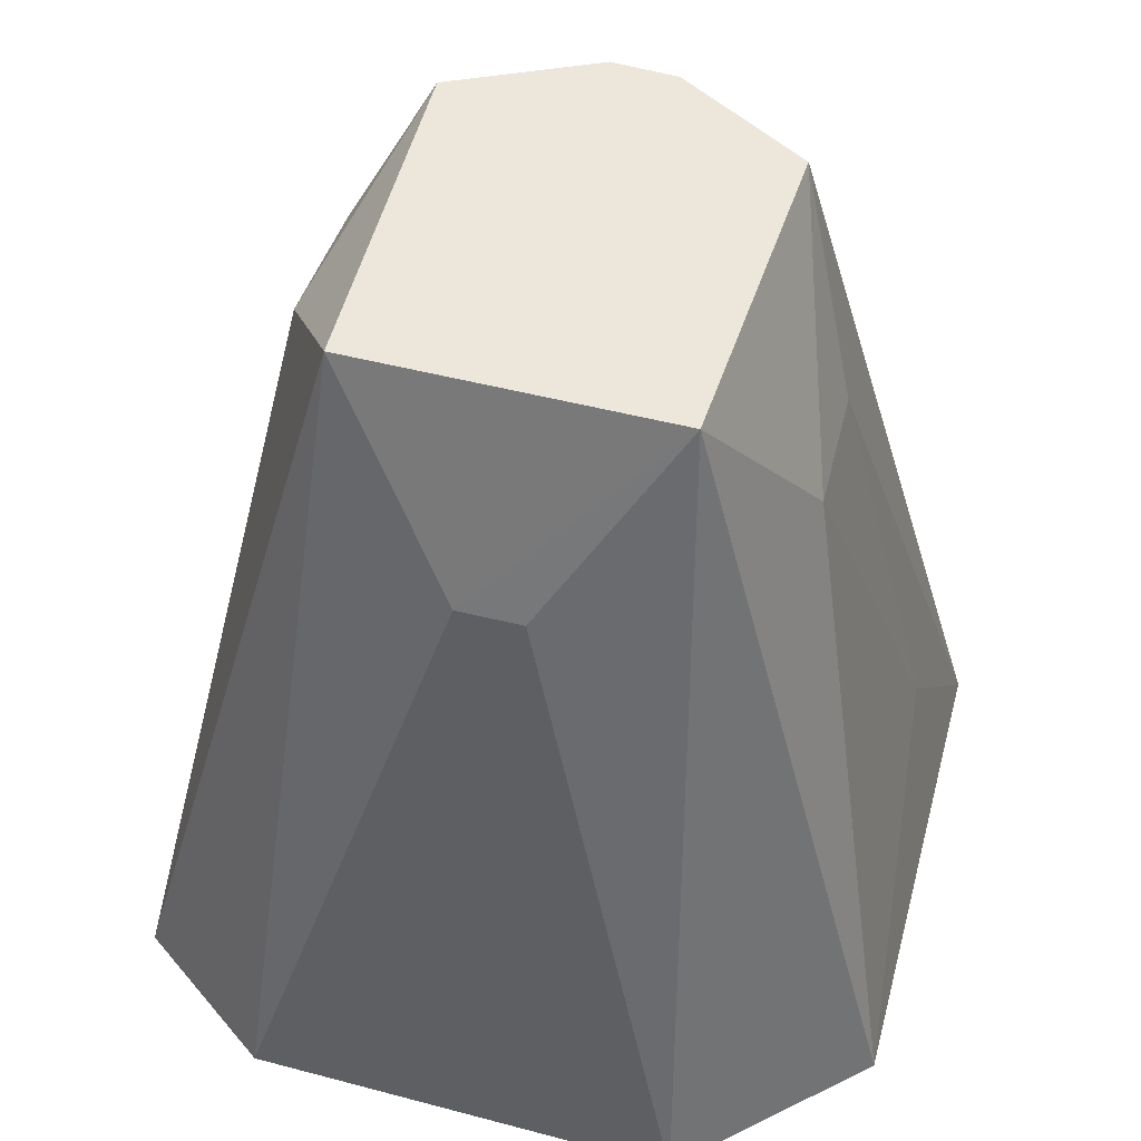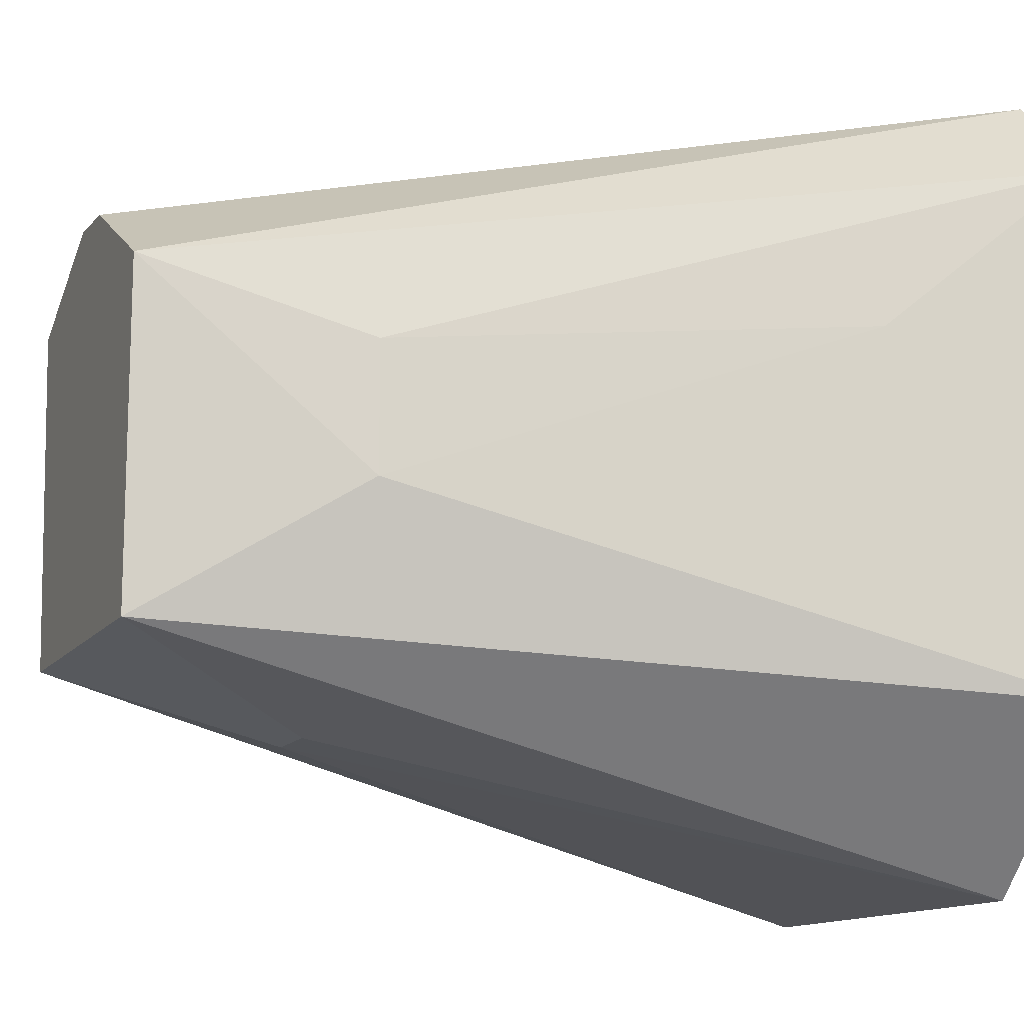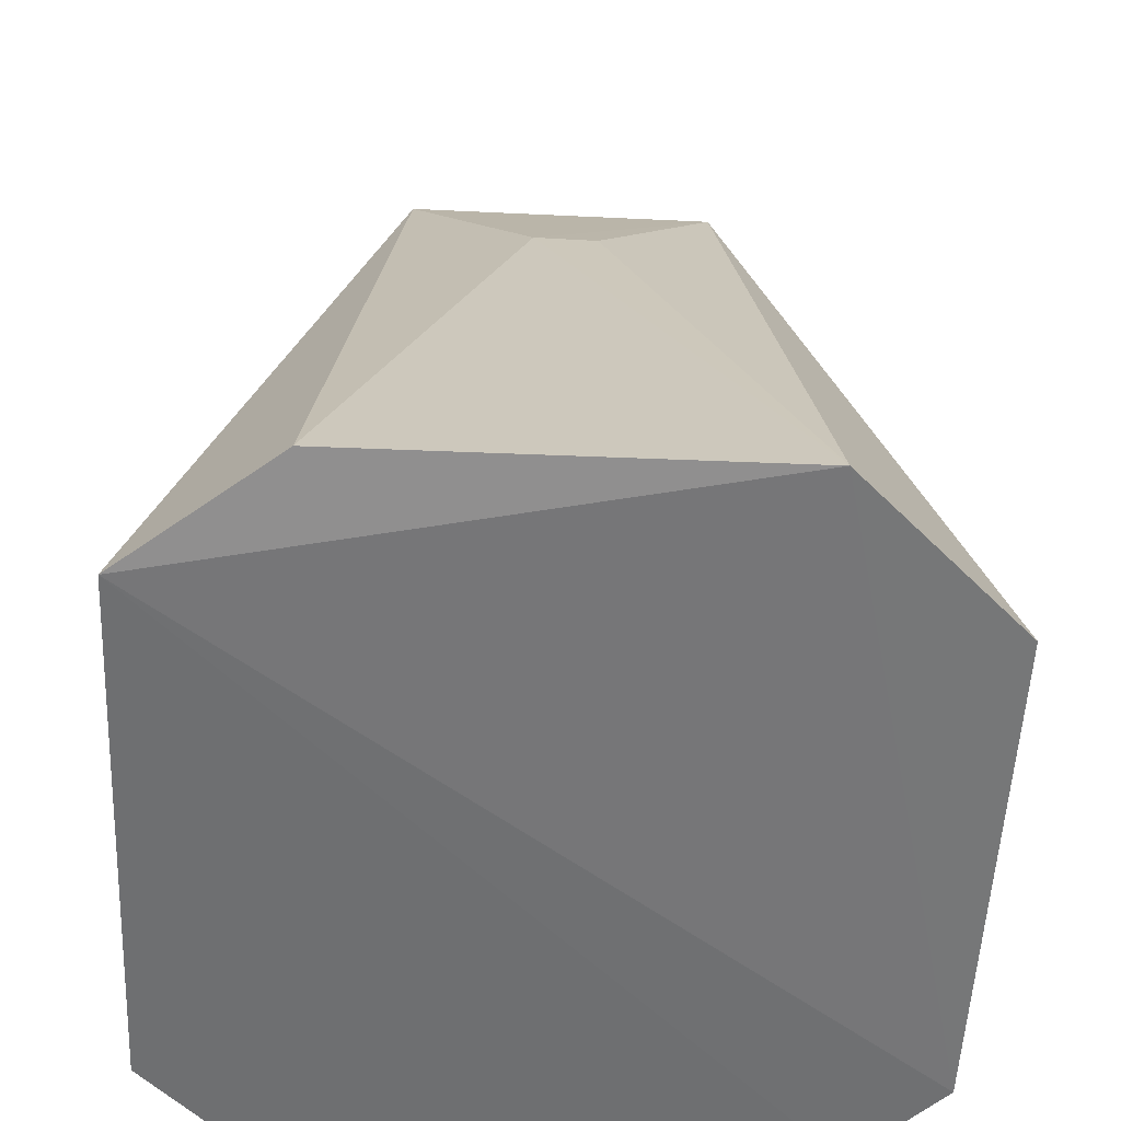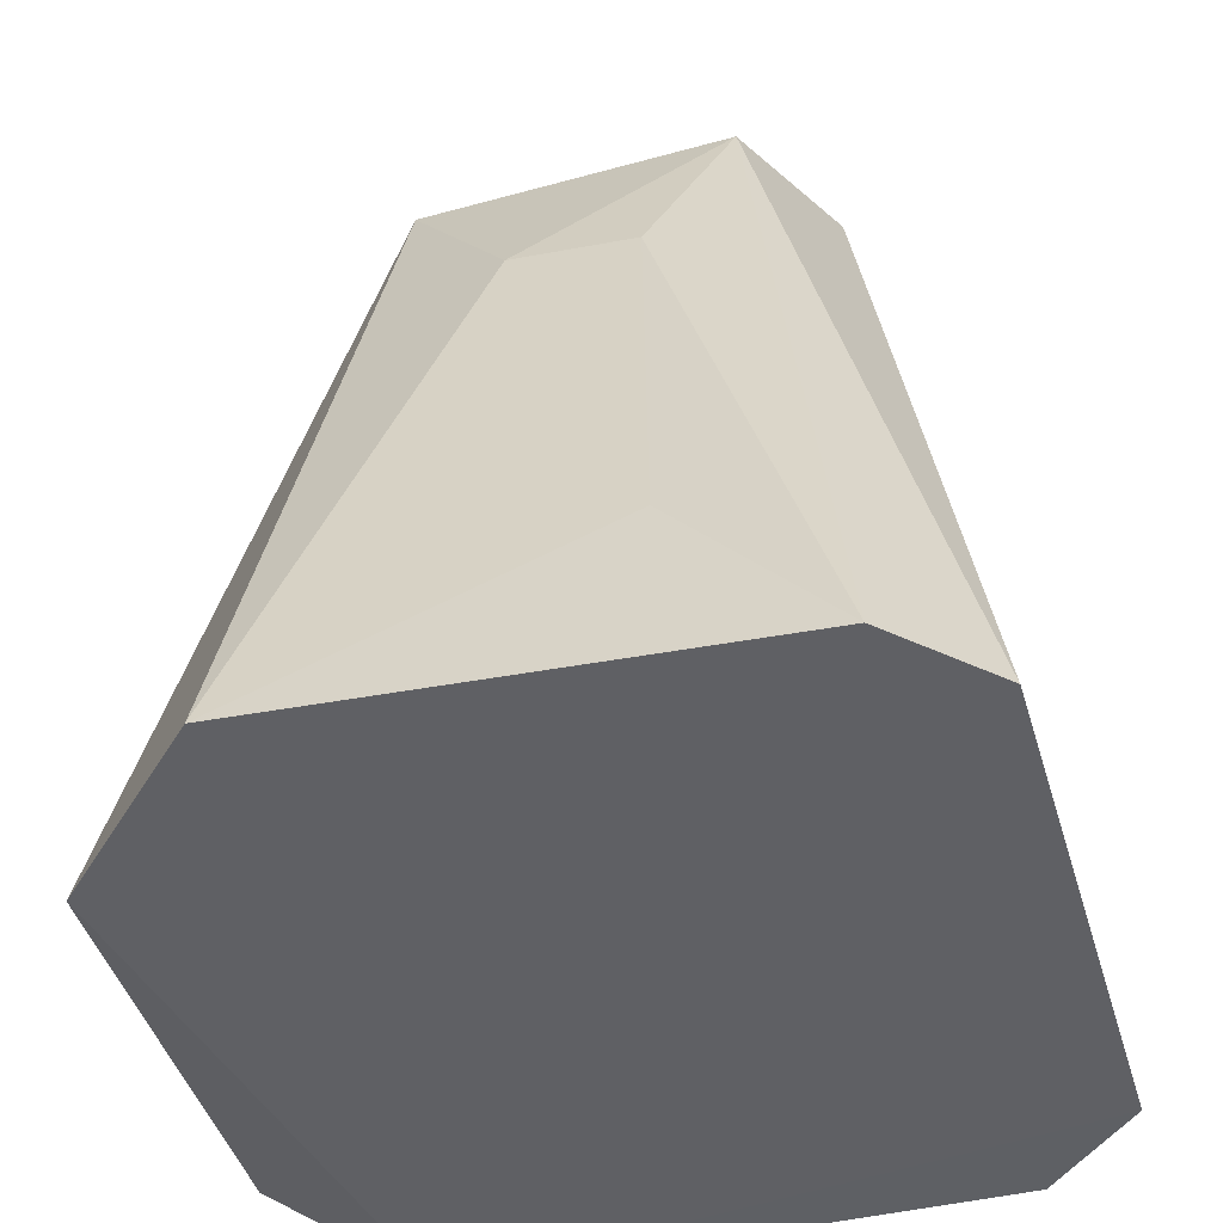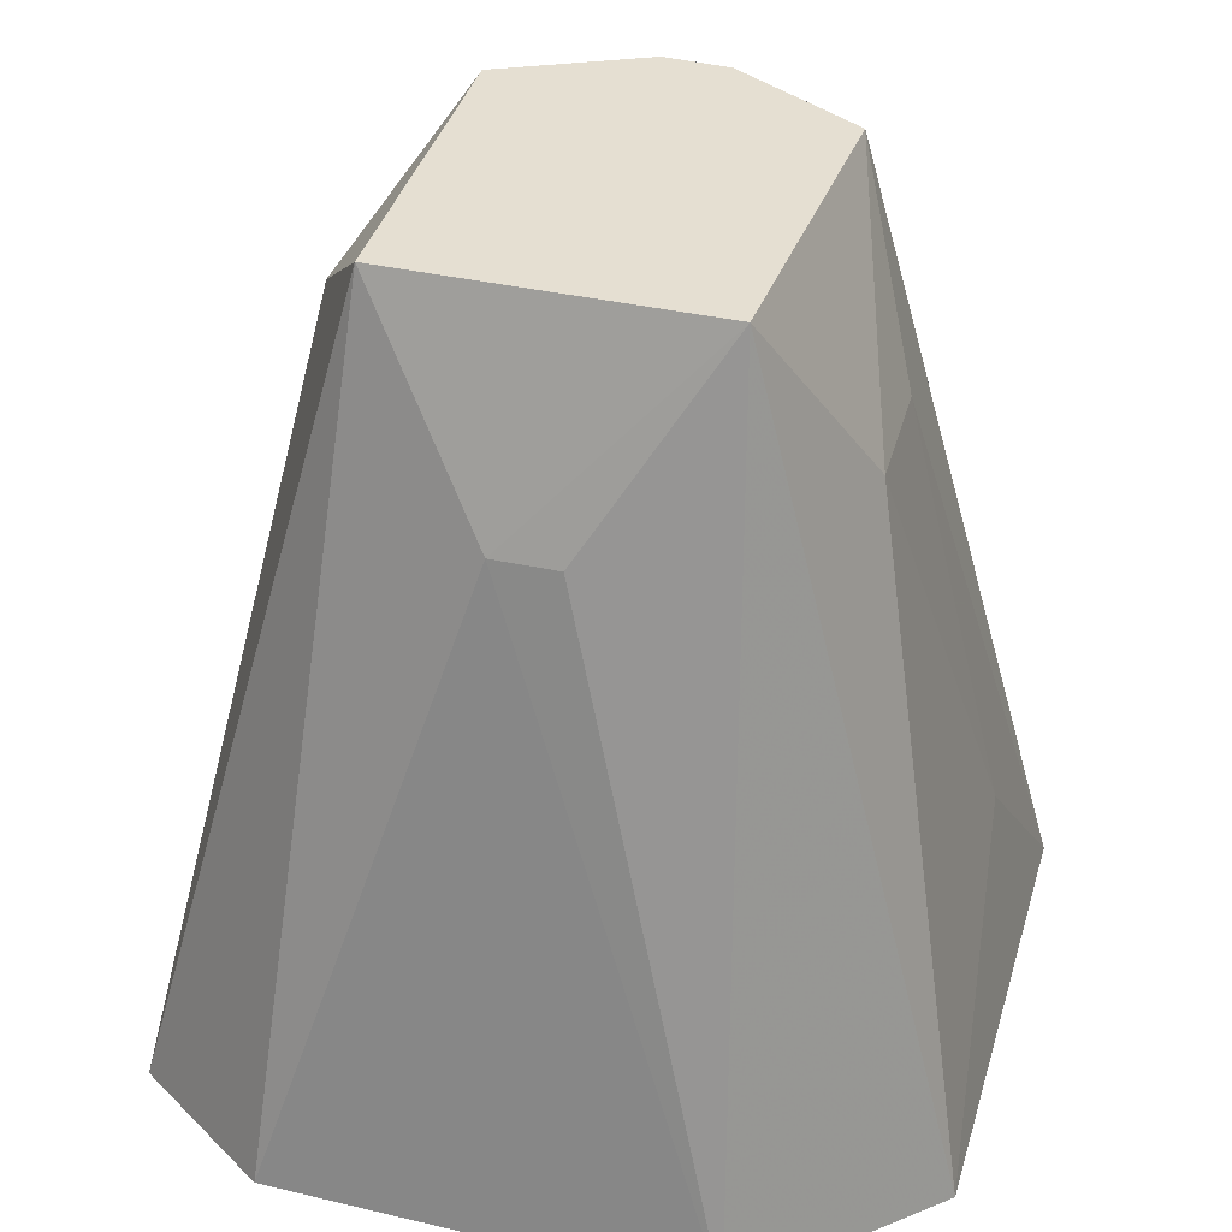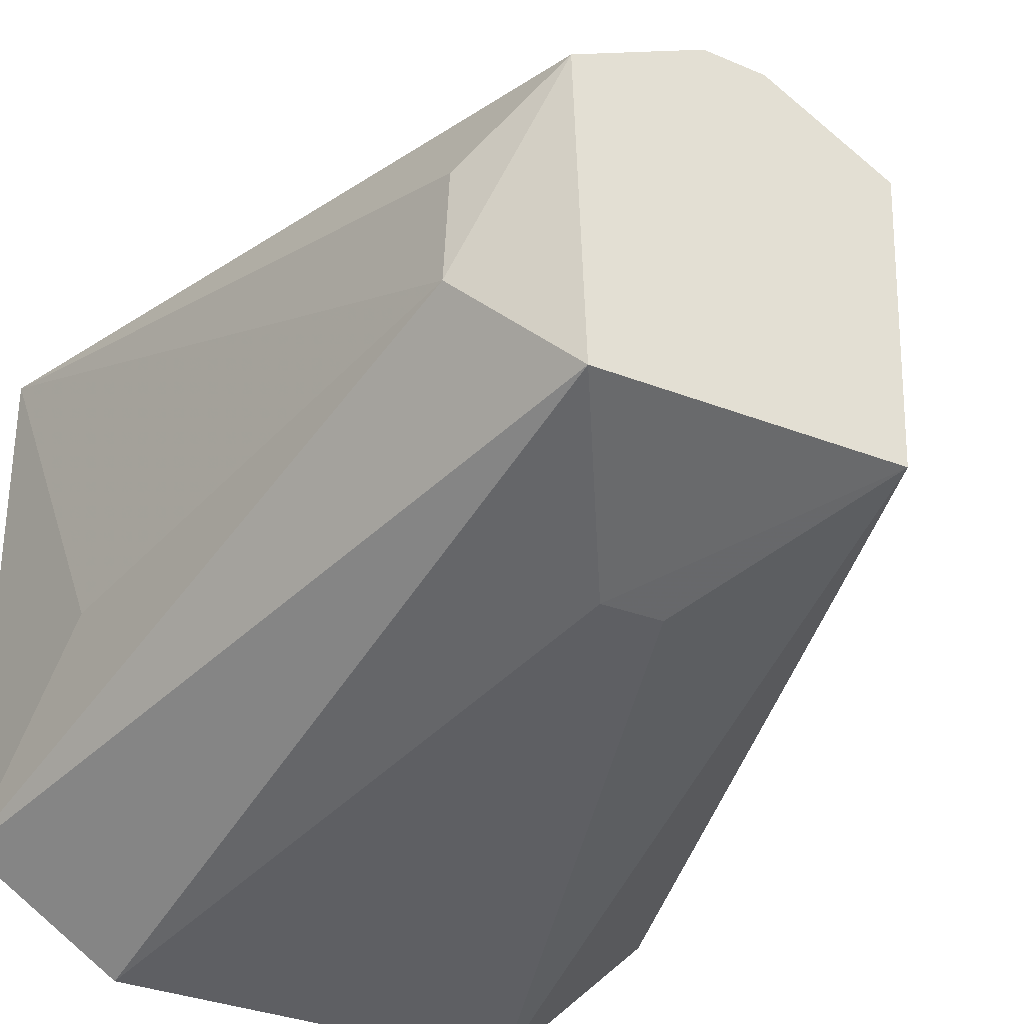
<metadata>
{"format":"obj","ext":"obj","renderer":"f3d","projection":"perspective","resolution":1024,"background":"white","views":[{"elev":51.7,"azim":16.4,"up":"+Z"},{"elev":-11.7,"azim":68.0,"up":"+Y"},{"elev":-55.2,"azim":-1.8,"up":"+Z"},{"elev":-43.6,"azim":105.8,"up":"+Z"},{"elev":37.2,"azim":17.2,"up":"+Z"},{"elev":-33.9,"azim":-28.8,"up":"+Y"}]}
</metadata>
<code>
v 0.03392 -0.05913 -0.3622
v 0.05942 -0.03407 -0.3621
v -0.02483 0.02483 -0.2361
v -0.04128 0.05643 -0.3638
v 0.05739 0.04179 -0.3644
v -0.05502 -0.04254 -0.3649
v 0.02489 -0.02489 -0.2364
v 0.006291 0.03514 -0.2361
v -0.05612 0.04162 -0.3639
v 0.04331 0.05579 -0.3643
v -0.03151 -0.05965 -0.3619
v -0.02303 -0.02571 -0.2363
v 0.03803 -0.006325 -0.267
v -0.003658 0.03539 -0.2361
v -0.0353 -0.006315 -0.2518
v 0.02669 0.02401 -0.2362
v -0.003564 -0.03748 -0.2671
v 0.05244 0.01734 -0.3351
v -0.05132 -0.01637 -0.3349
v -0.03428 0.01252 -0.2522
v 0.03714 0.01261 -0.2673
v 0.006198 -0.03723 -0.2671
f 5 2 1
f 6 5 1
f 7 1 2
f 9 3 4
f 9 4 6
f 10 6 4
f 10 5 6
f 11 6 1
f 12 6 11
f 13 7 2
f 14 4 3
f 14 10 4
f 14 8 10
f 15 12 3
f 15 6 12
f 16 10 8
f 16 5 10
f 16 7 13
f 16 12 7
f 16 8 14
f 16 14 3
f 16 3 12
f 17 12 11
f 17 11 1
f 17 7 12
f 18 13 2
f 18 2 5
f 19 15 9
f 19 9 6
f 19 6 15
f 20 15 3
f 20 3 9
f 20 9 15
f 21 16 13
f 21 5 16
f 21 18 5
f 21 13 18
f 22 17 1
f 22 1 7
f 22 7 17

</code>
